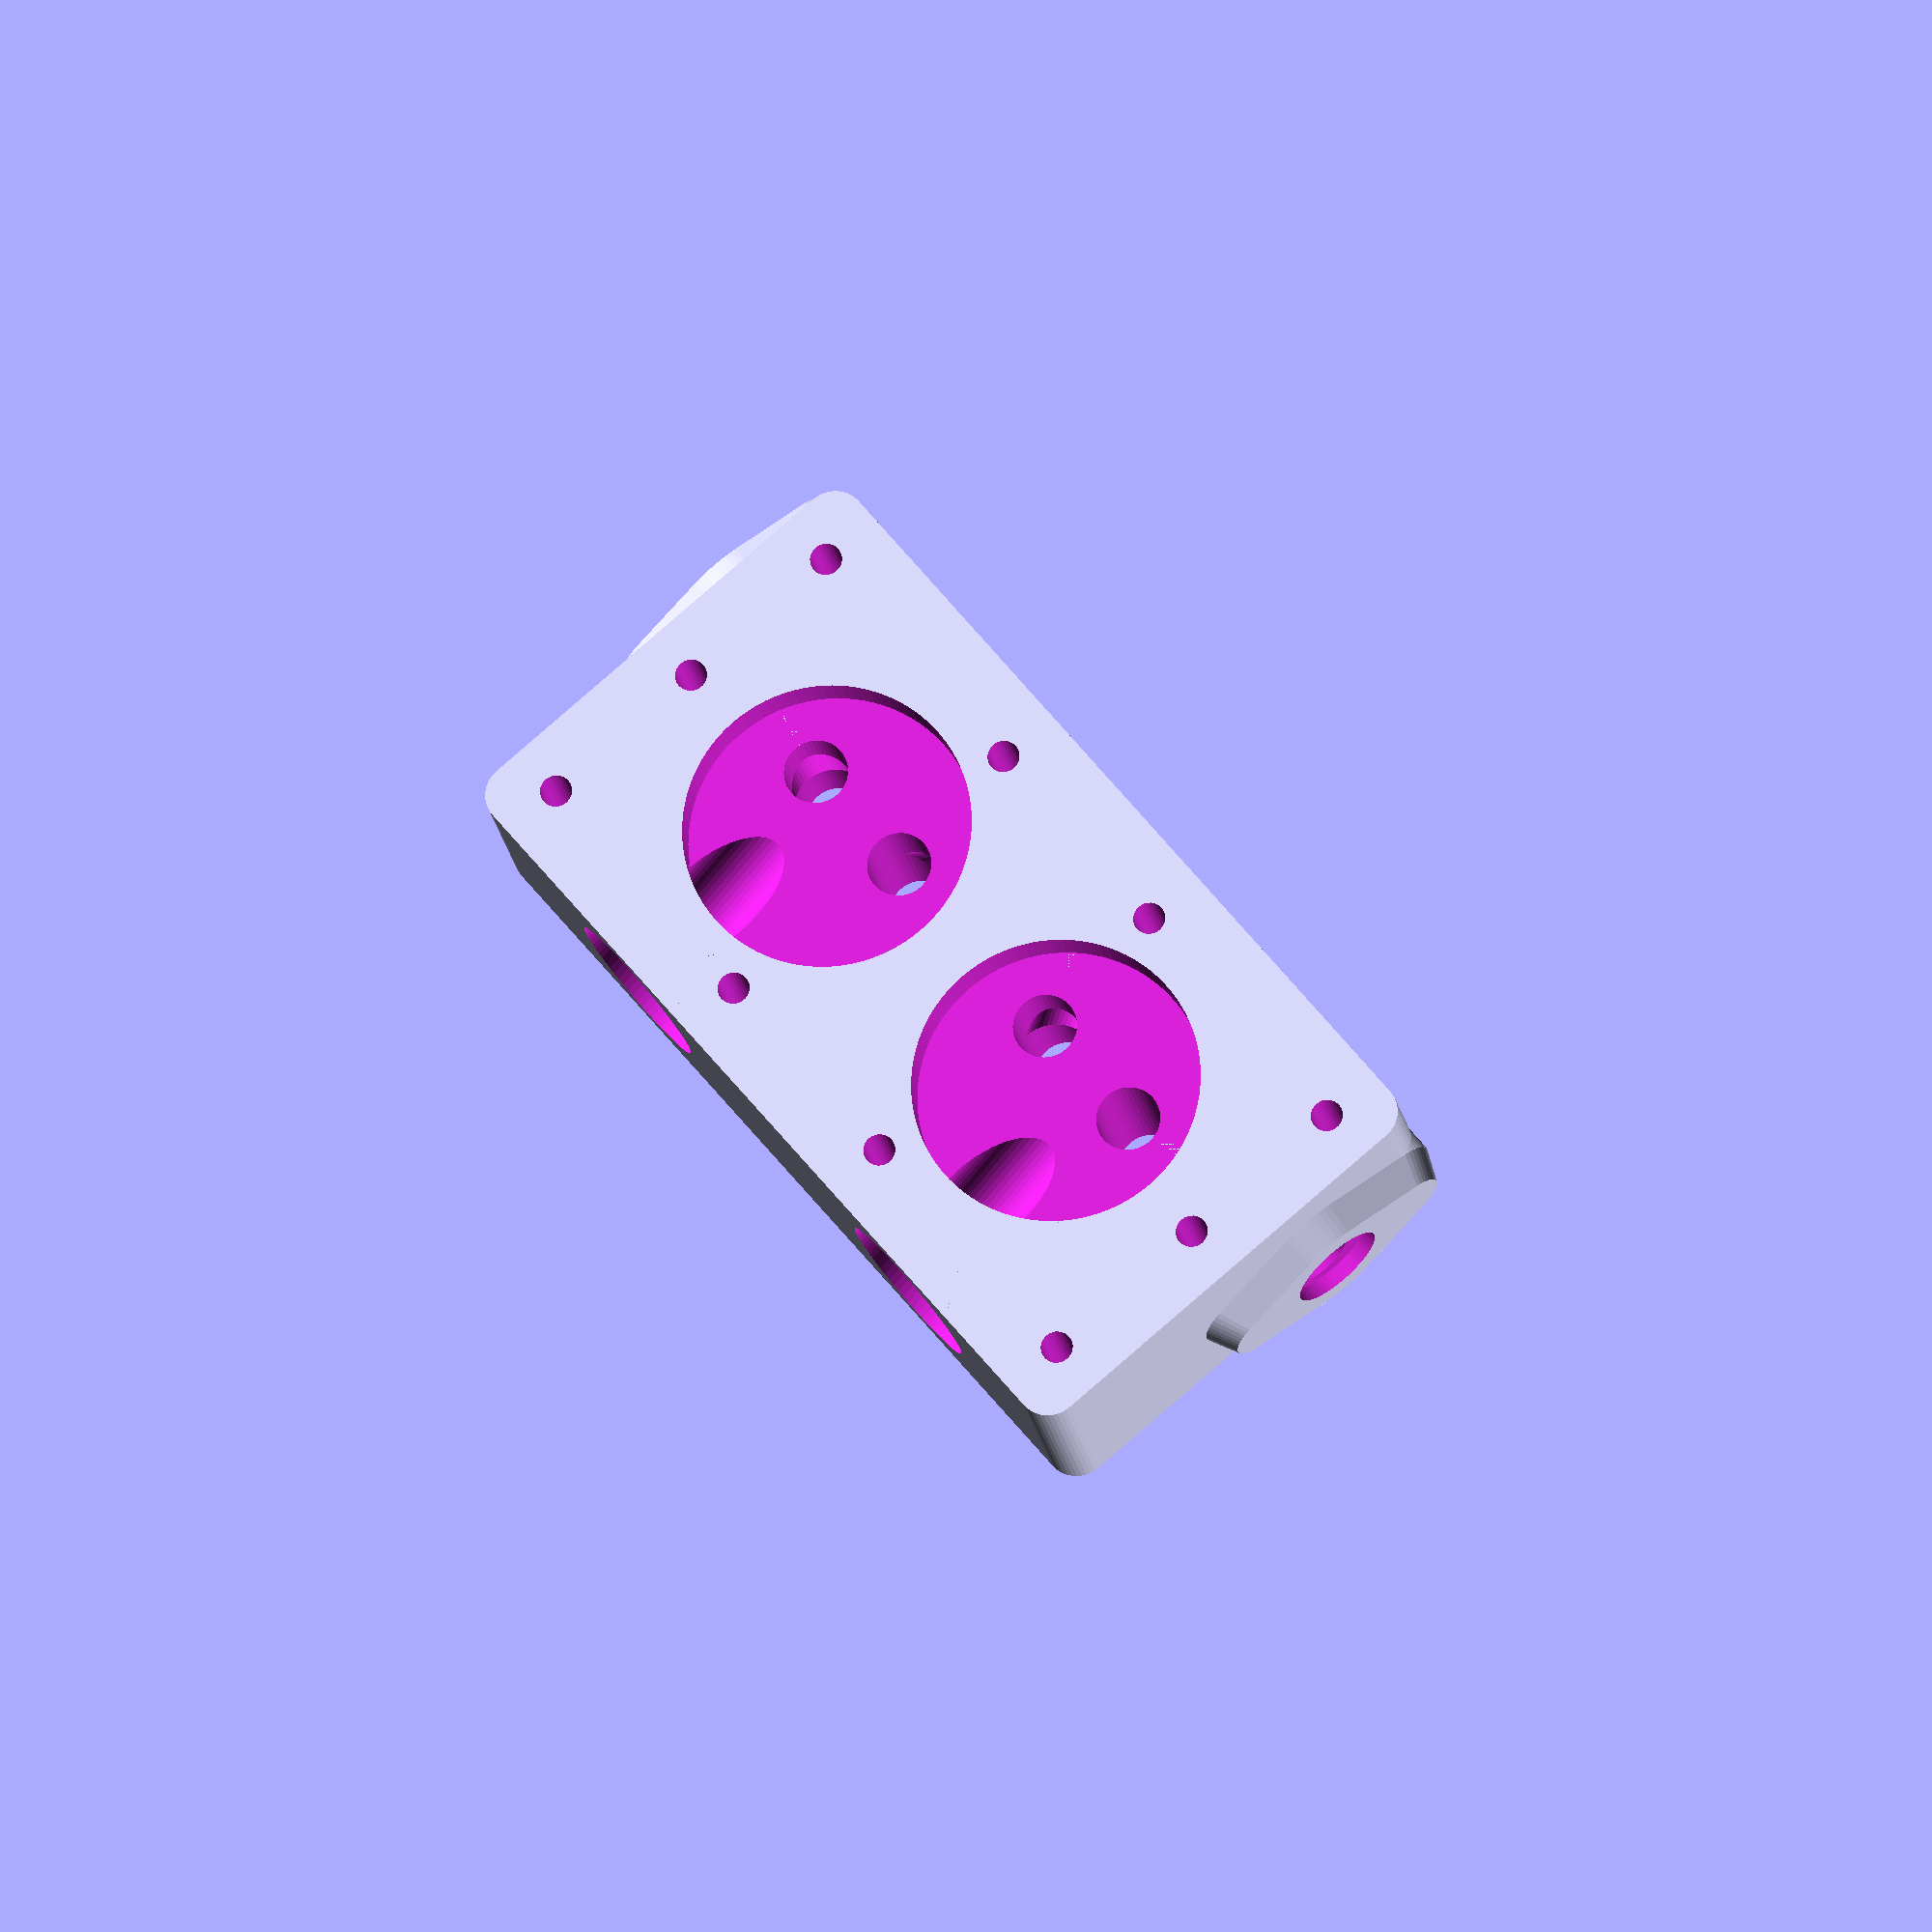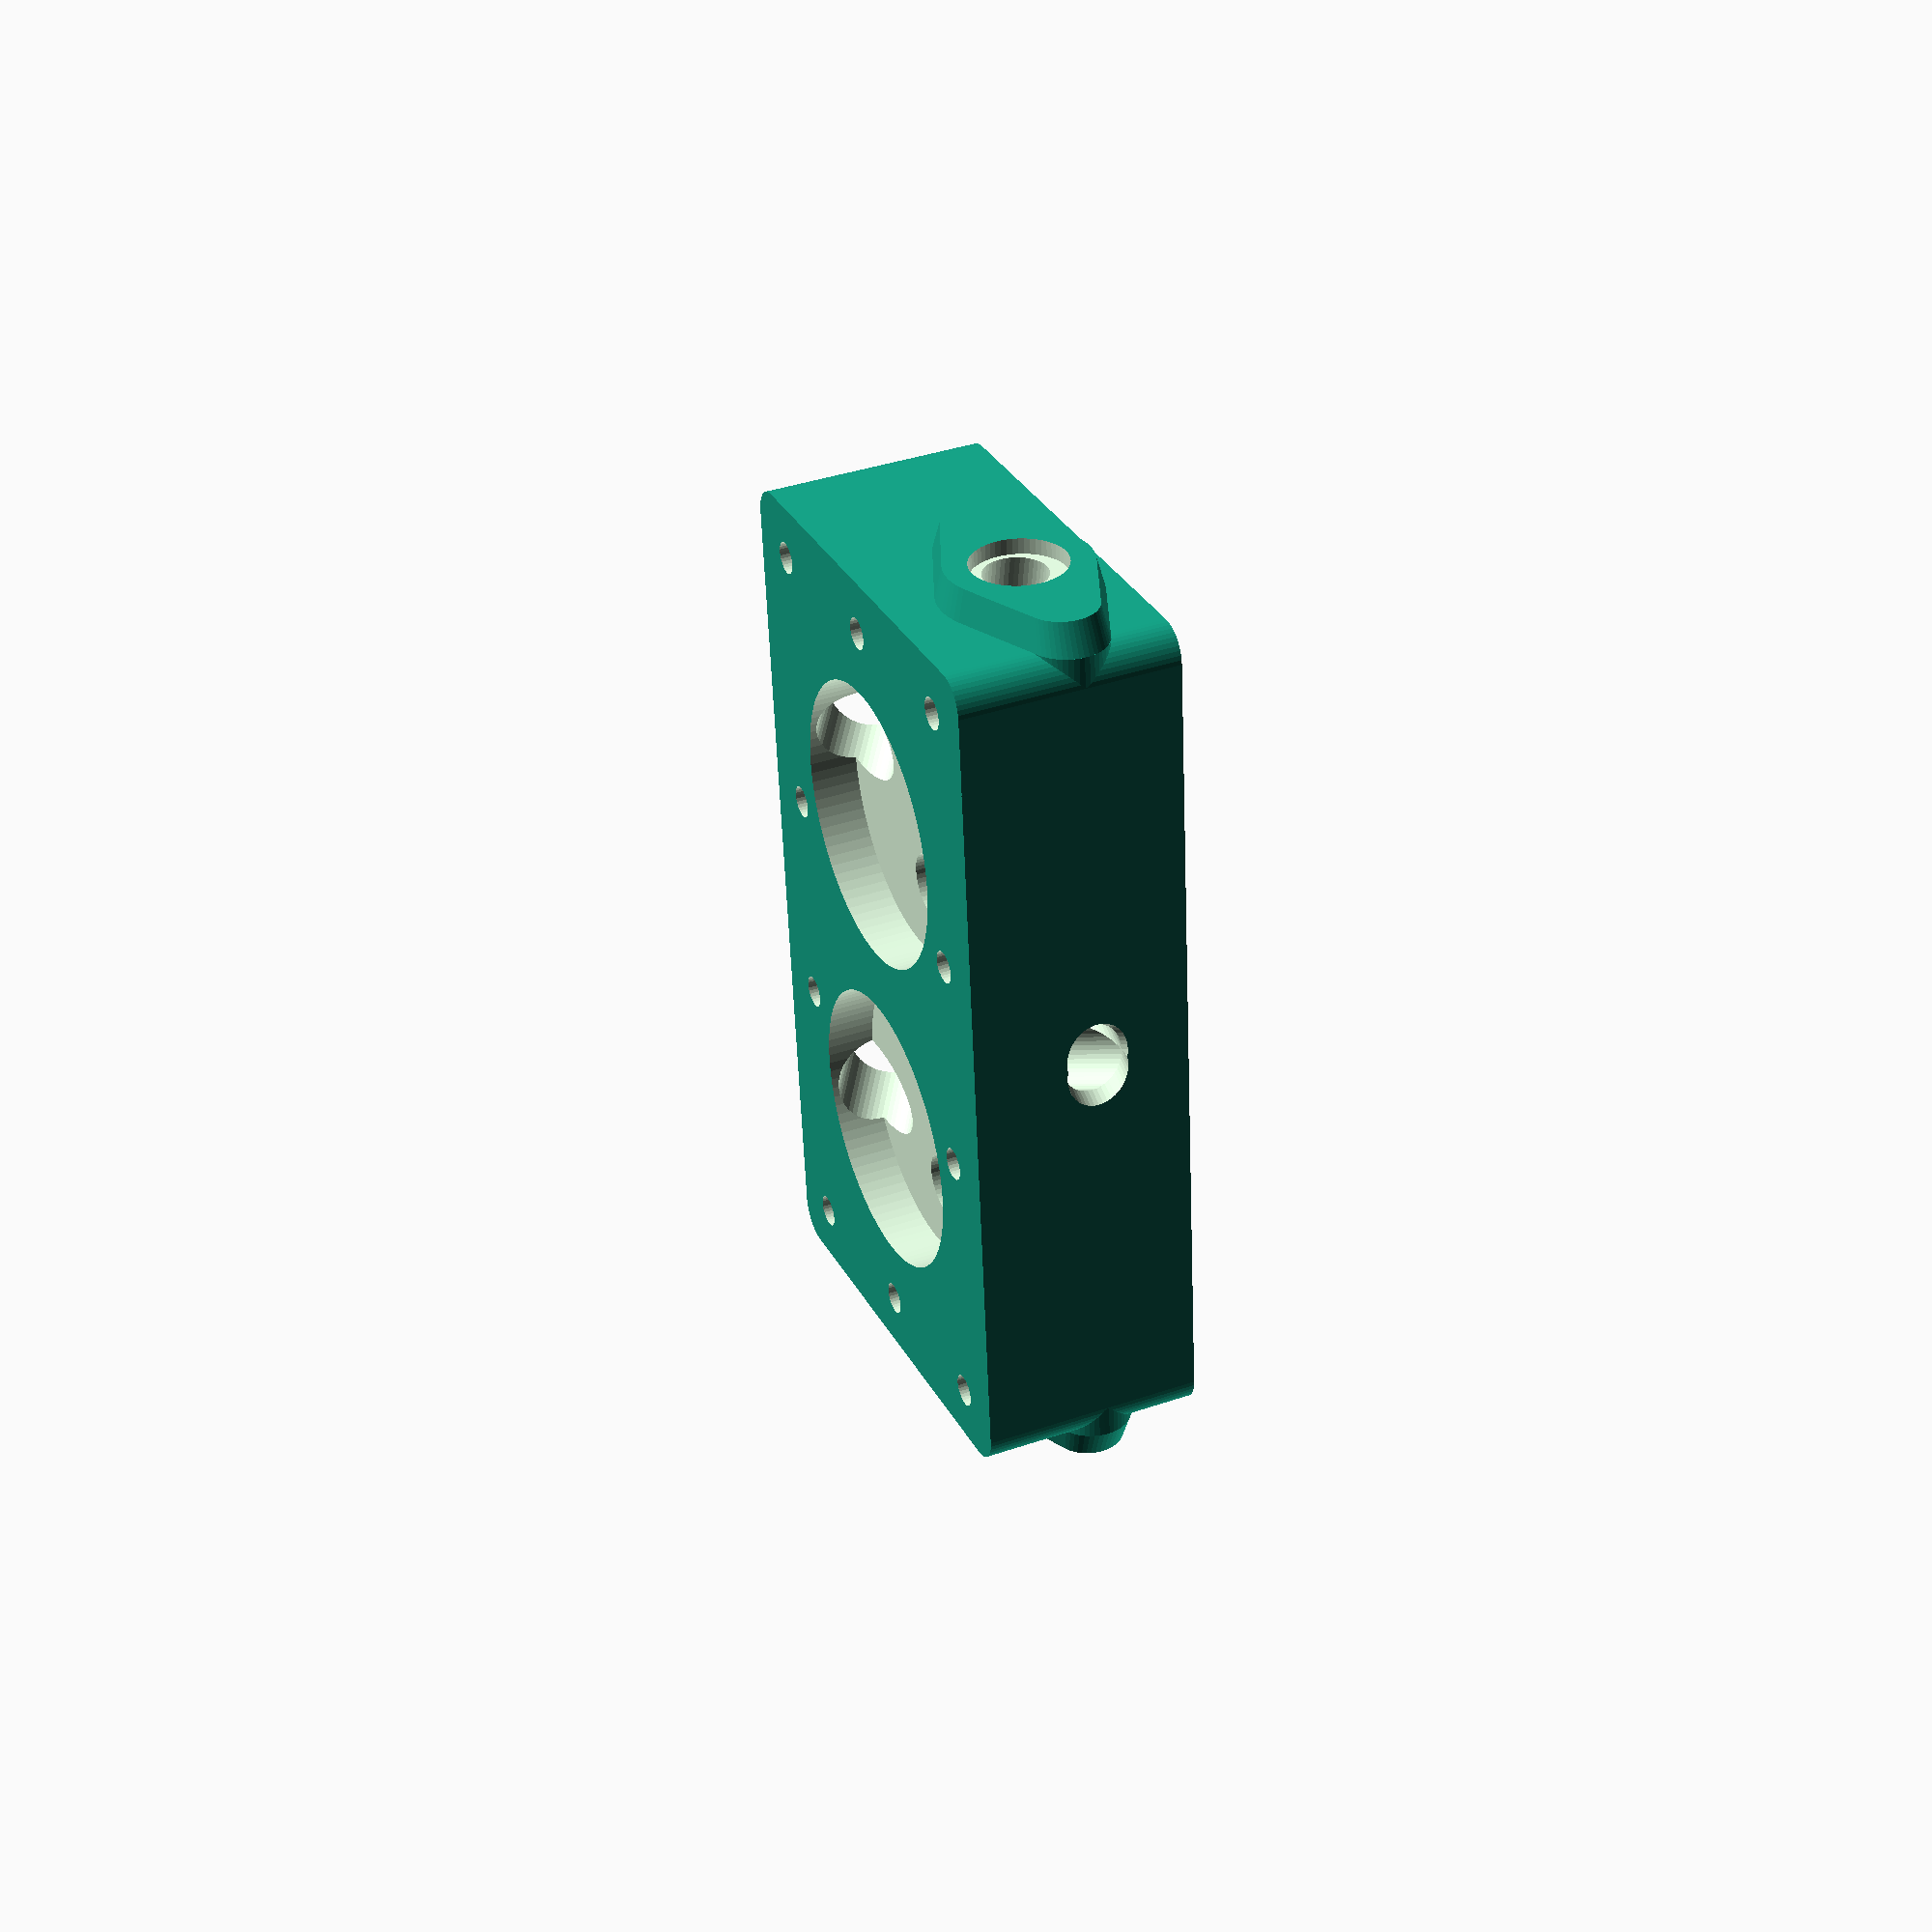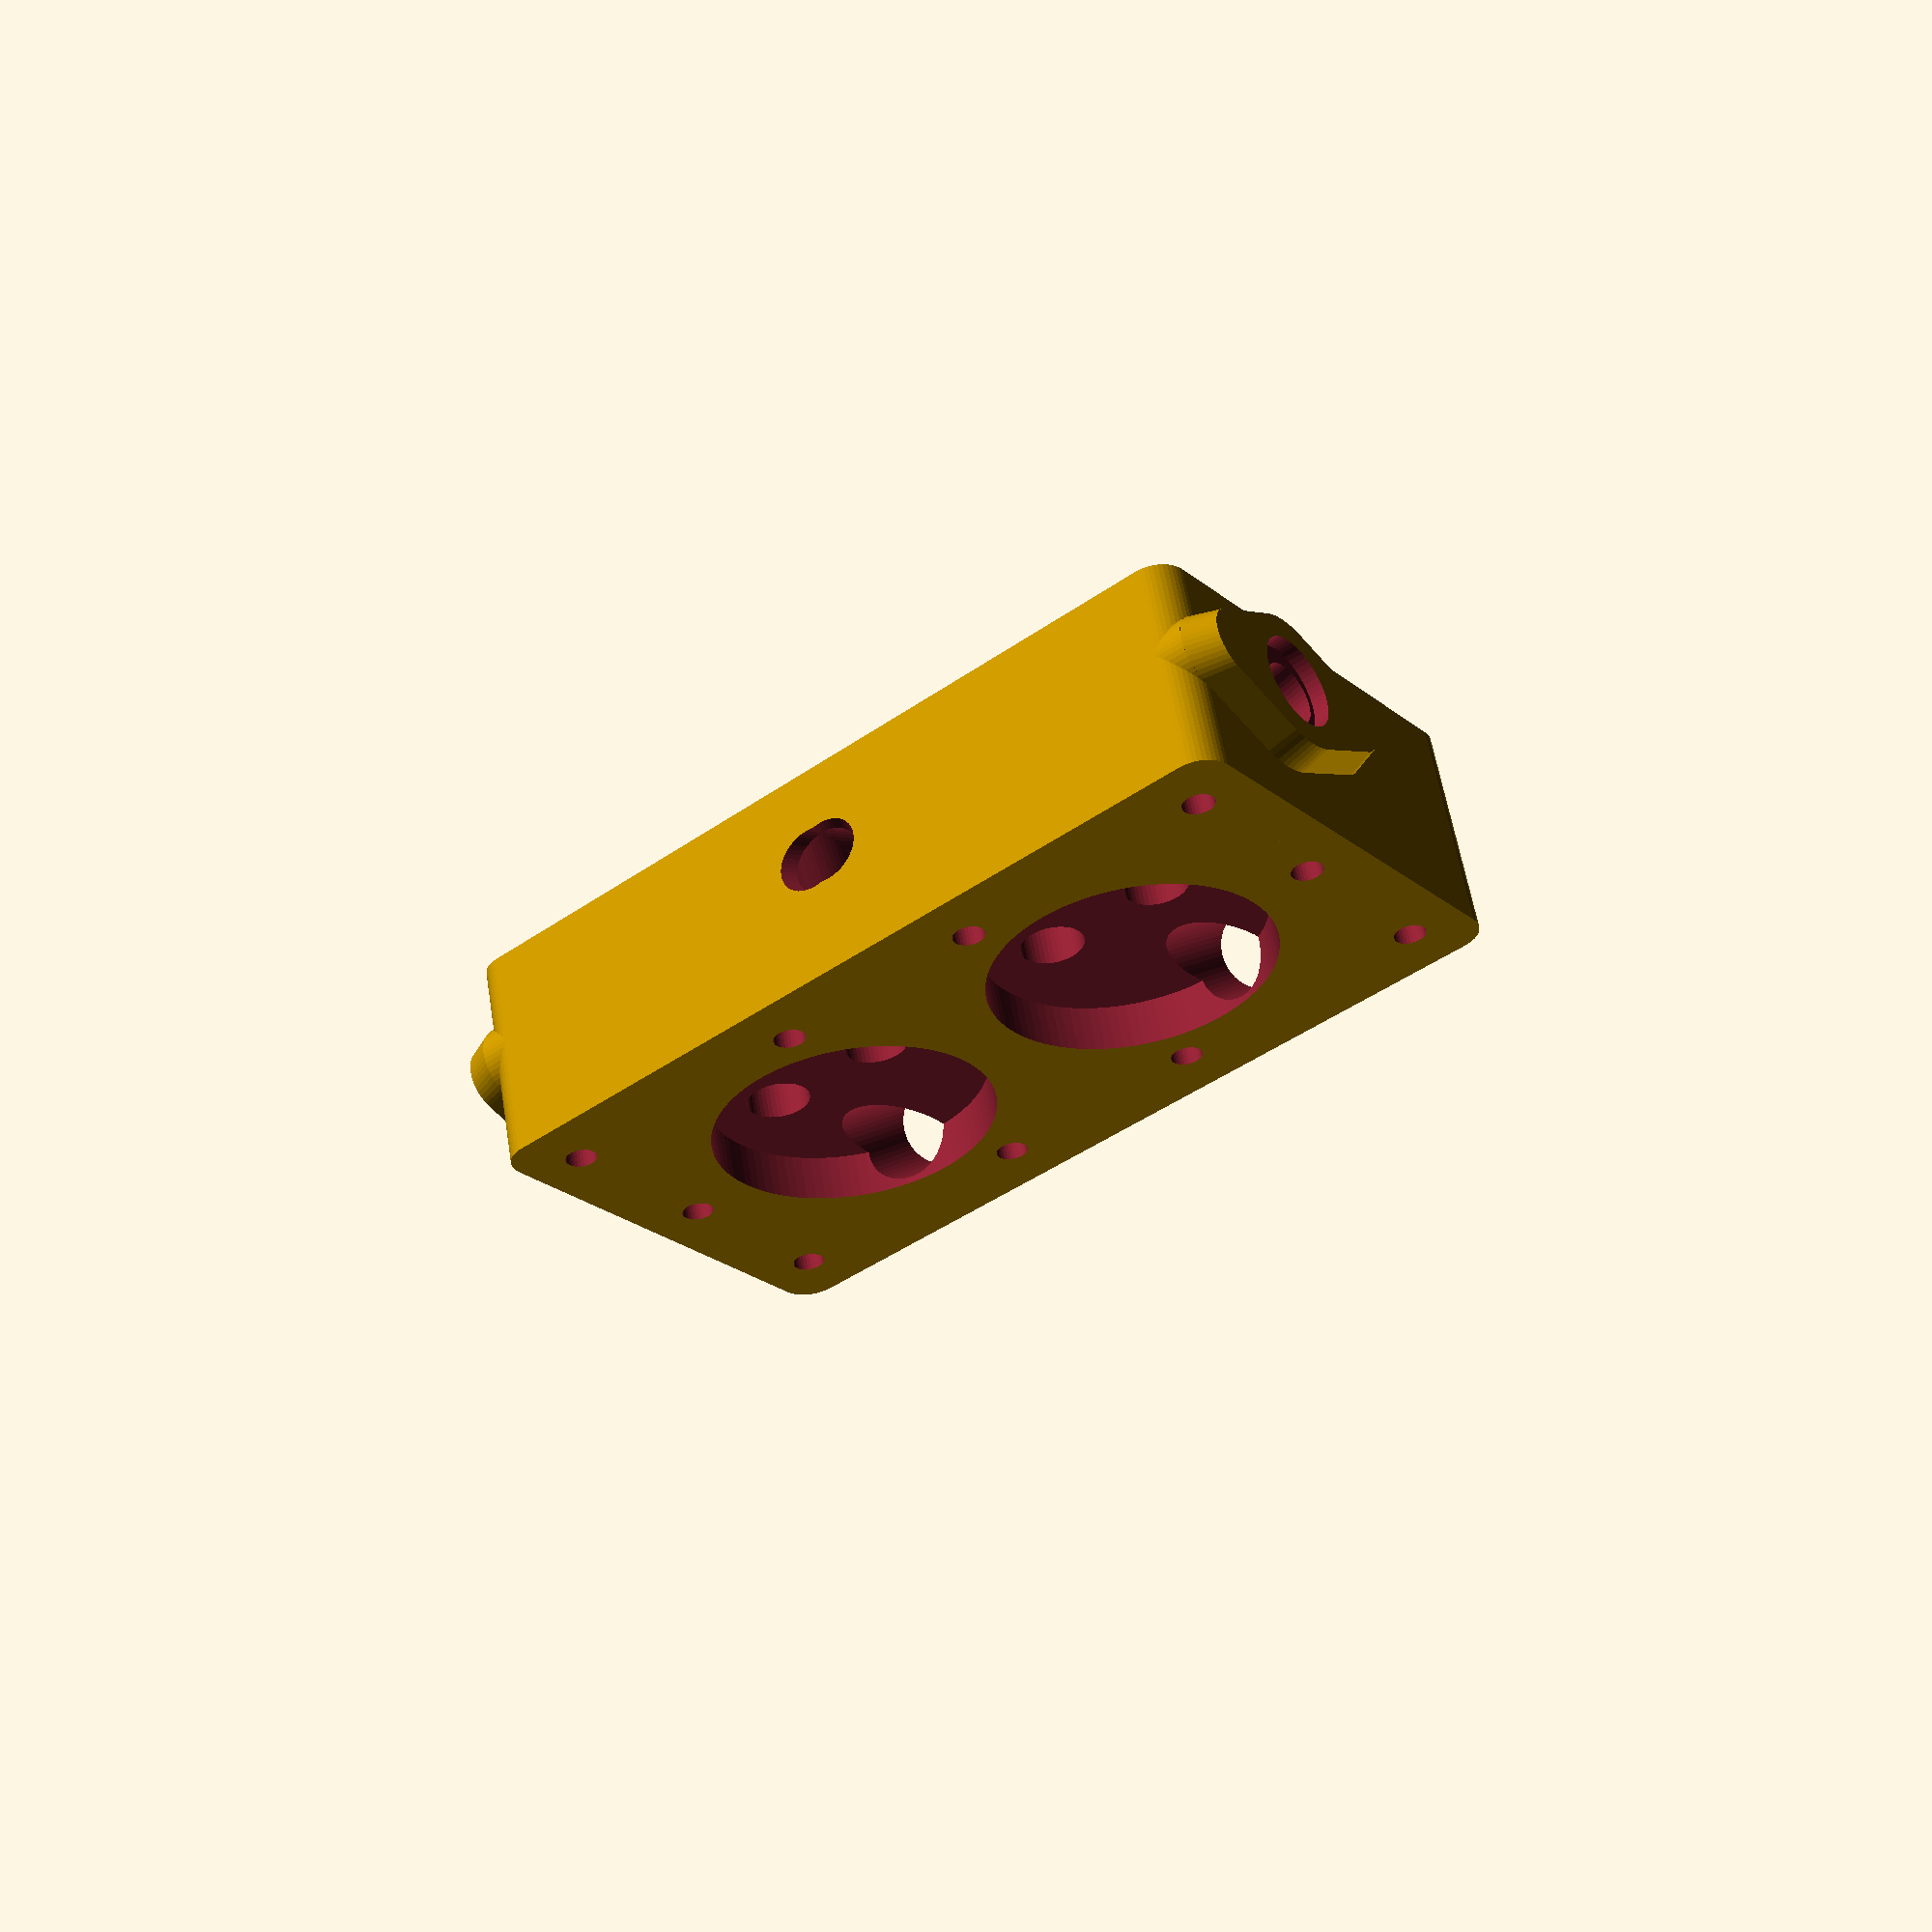
<openscad>
//------------------------------------------------------------------
/*

Wallaby Cylinder Head

No draft version for 3d printing and lost-PLA investment casting.

*/
//-----------------------------------------------------------------
// casting == true
// add: machining allowances
// remove: machined features

casting = false;
//casting = true;

//-----------------------------------------------------------------
// scaling

desired_scale = 1.25;
mm_per_inch = 25.4;
al_shrink = 1/0.98; // ~2%
pla_shrink = 1/0.998; //~0.2%
abs_shrink = 1/0.995; //~0.5%

function scale(x) = x * desired_scale * mm_per_inch * abs_shrink;

//-----------------------------------------------------------------
// control the number of facets on cylinders

facet_epsilon = 0.01;
function facets(r) = 180 / acos(1 - (facet_epsilon / r));

// small tweak to avoid differencing artifacts
epsilon = 0.05;

//------------------------------------------------------------------
// rounded/filleted edges

module outset(d=1) {
  minkowski() {
    circle(r=d, $fn=facets(d));
    children(0);
  }
}

module inset(d=1) {
  render() inverse() outset(d=d) inverse() children(0);
}

module inverse() {
  difference() {
    square(1e5, center=true);
    children(0);
  }
}

module rounded(r=1) {
  outset(d=r) inset(d=r) children(0);
}

module filleted(r=1) {
  inset(d=r) render() outset(d=r) children(0);
}

//-----------------------------------------------------------------
// cylinder domes (or full base)

cylinder_h = scale(3/16);
cylinder_d = scale(1 + (1/8));
cylinder_wall = scale(1/4);
cylinder_r = cylinder_d / 2;

dome_r = cylinder_wall + cylinder_r;
dome_h = cylinder_wall + cylinder_h;
dome_draft = [1.04,1.04];

c2c_d = scale(1 + (3/8));

module head_base() {
  linear_extrude(dome_h, convexity=2) inset(epsilon) head_wall_outer_2d();
}

module cylinder_head(d, mode) {
  if (mode == "dome") {
    translate([d,0,dome_h]) rotate([0,180,0]) {
      linear_extrude(height = dome_h, scale = dome_draft) circle(r = dome_r, $fn = facets(dome_r));
    }
  }
  if (mode == "chamber") {
    translate([d, 0 , -epsilon]) {
      cylinder(h = cylinder_h + epsilon, r = cylinder_r, $fn=facets(cylinder_r));
    }
  }
}

module cylinder_heads(mode) {
  cylinder_head(-c2c_d/2, mode);
  cylinder_head(c2c_d/2, mode);
}

//-----------------------------------------------------------------
// stud holes

stud_hole_r = scale(1/16);
stud_boss_r = scale(3/16);
stud_hole_dy = scale(11/16);
stud_hole_dx0 = scale(7/16);
stud_hole_dx1 = scale(1.066);

stud_locations = [
 [stud_hole_dx0 + stud_hole_dx1, 0],
 [stud_hole_dx0 + stud_hole_dx1, stud_hole_dy],
 [stud_hole_dx0 + stud_hole_dx1, -stud_hole_dy],
 [stud_hole_dx0, stud_hole_dy],
 [stud_hole_dx0, -stud_hole_dy],
 [-stud_hole_dx0 - stud_hole_dx1, 0],
 [-stud_hole_dx0 - stud_hole_dx1, stud_hole_dy],
 [-stud_hole_dx0 - stud_hole_dx1, -stud_hole_dy],
 [-stud_hole_dx0, stud_hole_dy],
 [-stud_hole_dx0, -stud_hole_dy],
];

module head_wall_studs(r) {
  for (p = stud_locations) {
    translate([p[0], p[1], 0]) circle(r, $fn=facets(r));
  }
}

module head_stud_holes() {
  translate([0,0,-epsilon]) linear_extrude(head_h + (2 * epsilon)){
    head_wall_studs(stud_hole_r);
  }
}

//-----------------------------------------------------------------
// Head Walls

head_l = scale(4.30/1.25);
head_w = scale(2.33/1.25);
head_h = scale(7/8);
head_corner_r = scale((5/32)/1.25);
head_wall_t = scale(0.154);

module head_wall_outer_2d() {
  rounded(head_corner_r) square([head_l, head_w], center = true);
}

module head_wall_inner_2d() {
  rounded(head_corner_r) inverse() union() {
    inverse() inset(head_wall_t) head_wall_outer_2d();
    head_wall_studs(stud_boss_r);
  }
}

module head_wall() {
  linear_extrude(head_h, convexity=2) difference() {
    head_wall_outer_2d();
    head_wall_inner_2d();
  }
}

module head_outer() {
  linear_extrude(head_h, convexity=2) head_wall_outer_2d();
}

//-----------------------------------------------------------------
// exhaust bosses

eb_side_r = scale(5/32);
eb_main_r = scale(5/16);
eb_hole_r = scale(3/16);
eb_c2c_d = scale(13/16);
eb_d = eb_c2c_d/2;

eb_y_ofs = (head_w/2) - eb_d - eb_side_r;
eb_z_ofs = scale(1/2);
eb_h = scale(1/8);
eb_draft = [0.9,0.9];

module exhaust_boss_2d(mode) {
  if (mode == "body") {
    hull() {
      circle(r=eb_main_r, $fn=facets(eb_main_r));
      translate([0,eb_d,0]) circle(r=eb_side_r, $fn=facets(eb_side_r));
      translate([0,-eb_d,0]) circle(r=eb_side_r, $fn=facets(eb_side_r));
    }
  }
  if (mode == "hole") {
    circle(r=eb_hole_r, $fn=facets(eb_hole_r));
  }
}

module exhaust_boss(d, theta, mode) {
  if (mode == "body") {
    translate([d,eb_y_ofs,eb_z_ofs]) rotate([0,theta,0]) union() {
      linear_extrude(height = eb_h, scale = eb_draft) exhaust_boss_2d(mode);
      translate([0,0,-eb_h + epsilon]) linear_extrude(height = eb_h) exhaust_boss_2d(mode);
    }
  }
  if (mode == "hole") {
    translate([d,eb_y_ofs,eb_z_ofs]) rotate([0,theta,0]) {
      translate([0,0,eb_h/2]) linear_extrude(height = eb_h) exhaust_boss_2d(mode);
    }
  }
}

module exhaust_bosses(mode) {
  exhaust_boss(head_l/2 - epsilon, 90, mode);
  exhaust_boss(-head_l/2 + epsilon, -90, mode);
}

//------------------------------------------------------------------
// valve bosses

valve_d = scale(1/4);
valve_r = valve_d/2;
valve_y_ofs = scale(1/8);
valve_wall = scale(5/32);
v2v_d = scale(1/2);
valve_draft = [1.2,1.2];

module valve(d, mode) {
  translate([d,valve_y_ofs,head_h]) {
    rotate([180,0,0]) {
      if (mode == "boss") {
        linear_extrude(height = head_h - cylinder_h - epsilon, scale = valve_draft)
          circle(r = valve_r + valve_wall, $fn = facets(valve_r + valve_wall));
      }
      if (mode == "hole") {
        translate([0,0,-epsilon]) linear_extrude(height = head_h + (2 * epsilon))
          circle(r = valve_r, $fn = facets(valve_r));
      }
    }
  }
}

module valve_set(d, mode) {
  translate([d,0,0]) {
    valve(-v2v_d/2, mode);
    valve(v2v_d/2, mode);
  }
}

module valve_sets(mode) {
    valve_set(-c2c_d/2, mode);
    valve_set(c2c_d/2, mode);
}

//------------------------------------------------------------------
// spark plug bosses

sp2sp_d = scale(1 + (5/8));
sp_theta = 30;

sp_boss_r1 = scale(21/64);
sp_boss_r2 = scale(15/32);
sp_boss_h1 = scale(0.79);
sp_boss_h2 = scale(0.94);
sp_boss_h3 = scale(2);

sp_hole_d = scale(21/64);
sp_hole_r = sp_hole_d/2;
sp_hole_h = scale(1);

sp_cb_h1 = scale(1);
sp_cb_h2 = scale(2);
sp_cb_r = scale(5/16);

sp_hyp = sp_hole_h + sp_cb_r * tan(sp_theta);
sp_y_ofs = (sp_hyp * cos(sp_theta)) - (head_w/2);
sp_z_ofs = (head_h/2) - (sp_hyp * sin(sp_theta));

module sparkplug_feature(d, mode) {
  translate([d,sp_y_ofs,sp_z_ofs]) rotate([90-sp_theta,0,0]) {
    if (mode == "boss") {
      points = [
        [0,0],
        [sp_boss_r1,0],
        [sp_boss_r1,sp_boss_h1],
        [sp_boss_r2,sp_boss_h2],
        [sp_boss_r2,sp_boss_h3],
        [0,sp_boss_h3],
      ];
      rotate_extrude($fn=facets(sp_boss_r2)) polygon(points=points, convexity=2);
    }
    if (mode == "hole") {
      points = [
        [0, 0],
        [sp_hole_r,0],
        [sp_hole_r,sp_hole_h + (2 * epsilon)],
        [0,sp_hole_h + (2 * epsilon)],
      ];
      translate([0,0,-epsilon]) rotate_extrude($fn=facets(sp_hole_r)) polygon(points=points, convexity=2);
    }
    if (mode == "counterbore") {
      points = [
        [0,sp_cb_h1],
        [sp_cb_r,sp_cb_h1],
        [sp_cb_r,sp_cb_h2 + (2 * epsilon)],
        [0,sp_cb_h2 + (2 * epsilon)],
      ];
      translate([0,0,-epsilon]) rotate_extrude($fn=facets(sp_cb_r)) polygon(points=points, convexity=2);
    }
  }
}

module sparkplugs(mode) {
  sparkplug_feature(-sp2sp_d/2, mode);
  sparkplug_feature(sp2sp_d/2, mode);
}

module sparkplugs_boss() {
  intersection () {
    sparkplugs("boss");
    head_outer();
  }
}

//------------------------------------------------------------------
// manifolds

manifold_r = scale(5/16);
manifold_hole_r = scale(1/8);
inlet_theta = 30.2564;
exhaust_theta = 270 + 13.9736;
exhaust_x_ofs = (c2c_d/2) + (v2v_d/2);
inlet_x_ofs = (c2c_d/2) - (v2v_d/2);

module manifold_set(r) {
  translate([exhaust_x_ofs,valve_y_ofs,eb_z_ofs]) {
    rotate([-90,0,exhaust_theta]) {
      cylinder(h=scale(2),r=r, $fn = facets(r));
    }
  }
  translate([inlet_x_ofs,valve_y_ofs,eb_z_ofs]) {
    rotate([-90,0,inlet_theta]) {
      cylinder(h=scale(2),r=r, $fn = facets(r));
    }
  }
}

module manifold_x() {
  manifold_set(manifold_r);
  mirror([1,0,0]) {
    manifold_set(manifold_r);
  }
}

module manifolds() {
  intersection() {
    manifold_x();
    head_outer();
  }
}

module manifold_holes() {
  manifold_set(manifold_hole_r);
  mirror([1,0,0]) {
    manifold_set(manifold_hole_r);
  }
}

//-----------------------------------------------------------------

module additive() {
  head_wall();
  head_base();
  //cylinder_heads("dome");
  valve_sets("boss");
  sparkplugs_boss();
  manifolds();
  exhaust_bosses("body");
}

module subtractive() {
  if (casting) {
  } else {
    head_stud_holes();
    cylinder_heads("chamber");
    valve_sets("hole");
    sparkplugs("hole");
    sparkplugs("counterbore");
    exhaust_bosses("hole");
    manifold_holes();
  }
}

module base_model() {
  difference() {
    additive();
    subtractive();
  }
}

//-----------------------------------------------------------------

module model() {
  base_model();
}

model();


//-----------------------------------------------------------------

</openscad>
<views>
elev=195.6 azim=130.3 roll=352.7 proj=o view=solid
elev=323.2 azim=275.4 roll=245.9 proj=p view=solid
elev=302.4 azim=38.6 roll=170.8 proj=p view=wireframe
</views>
